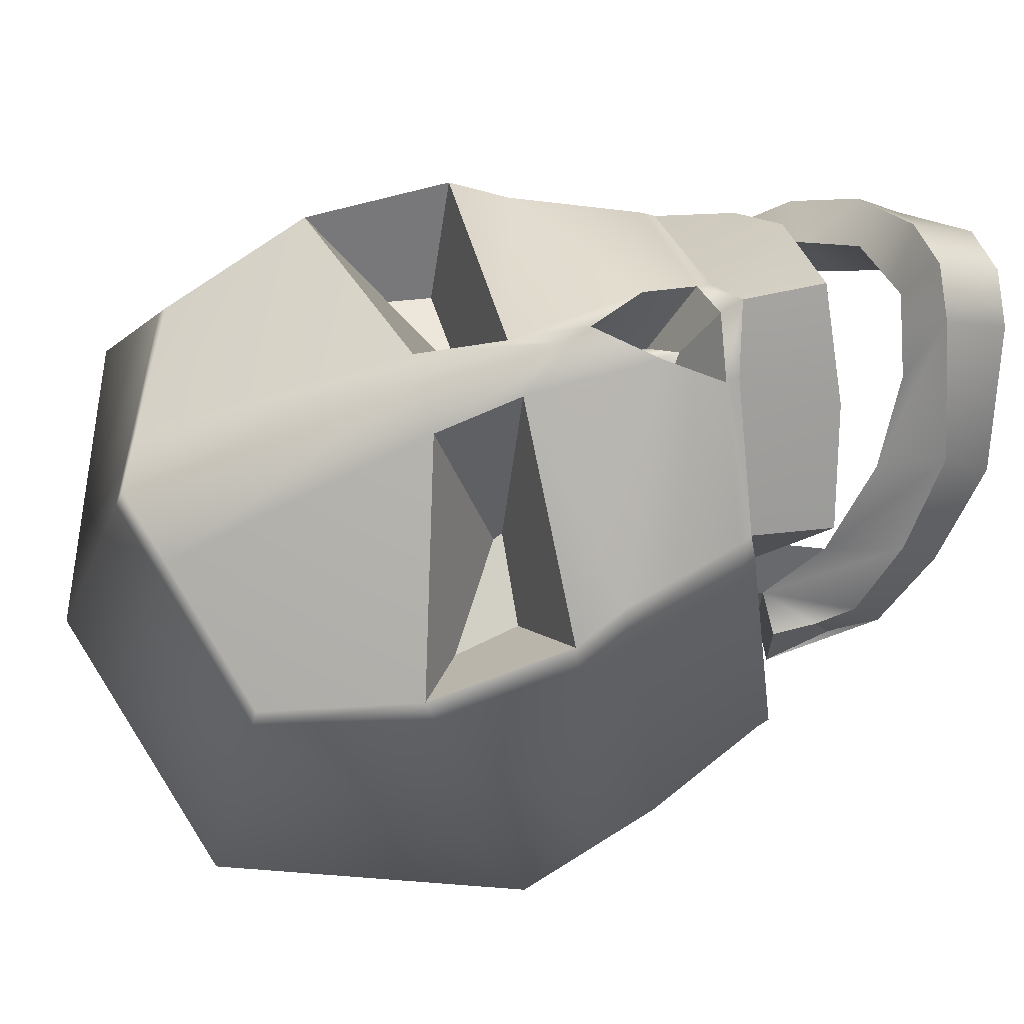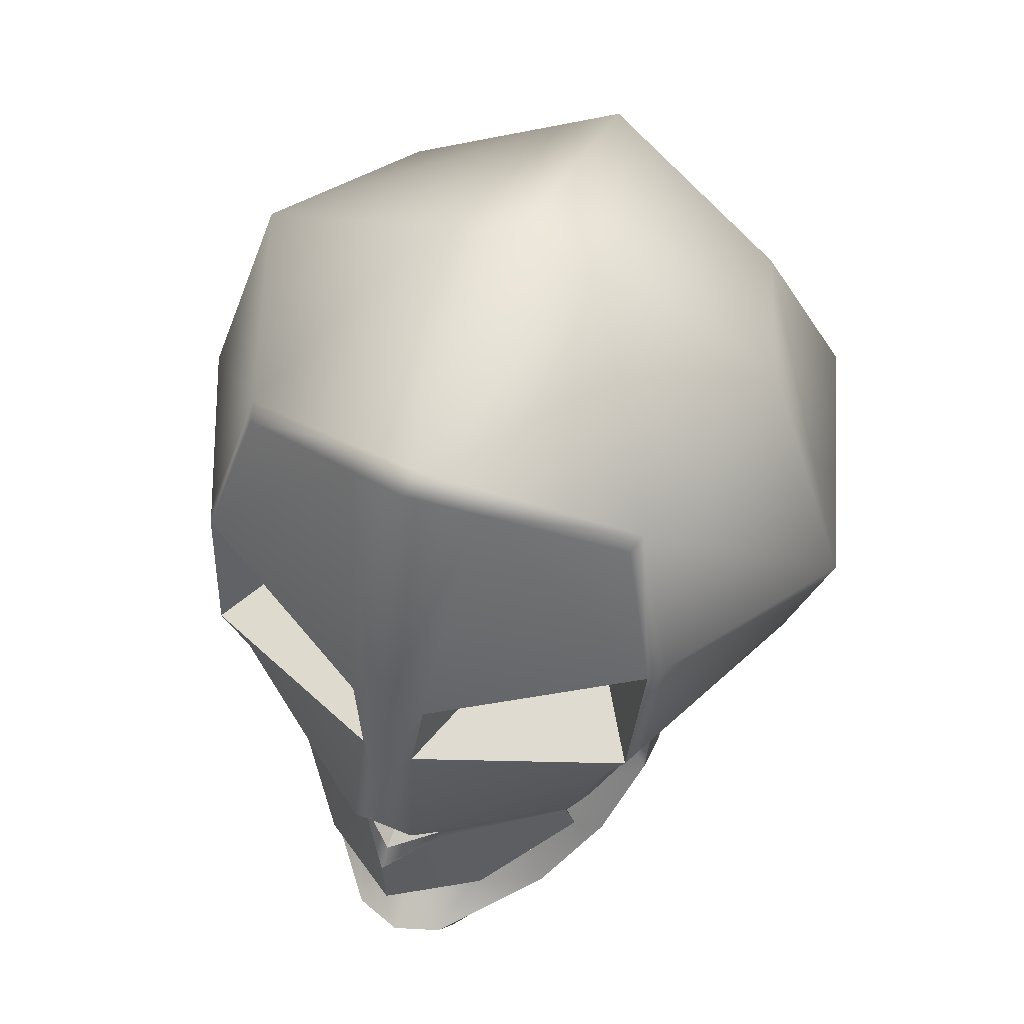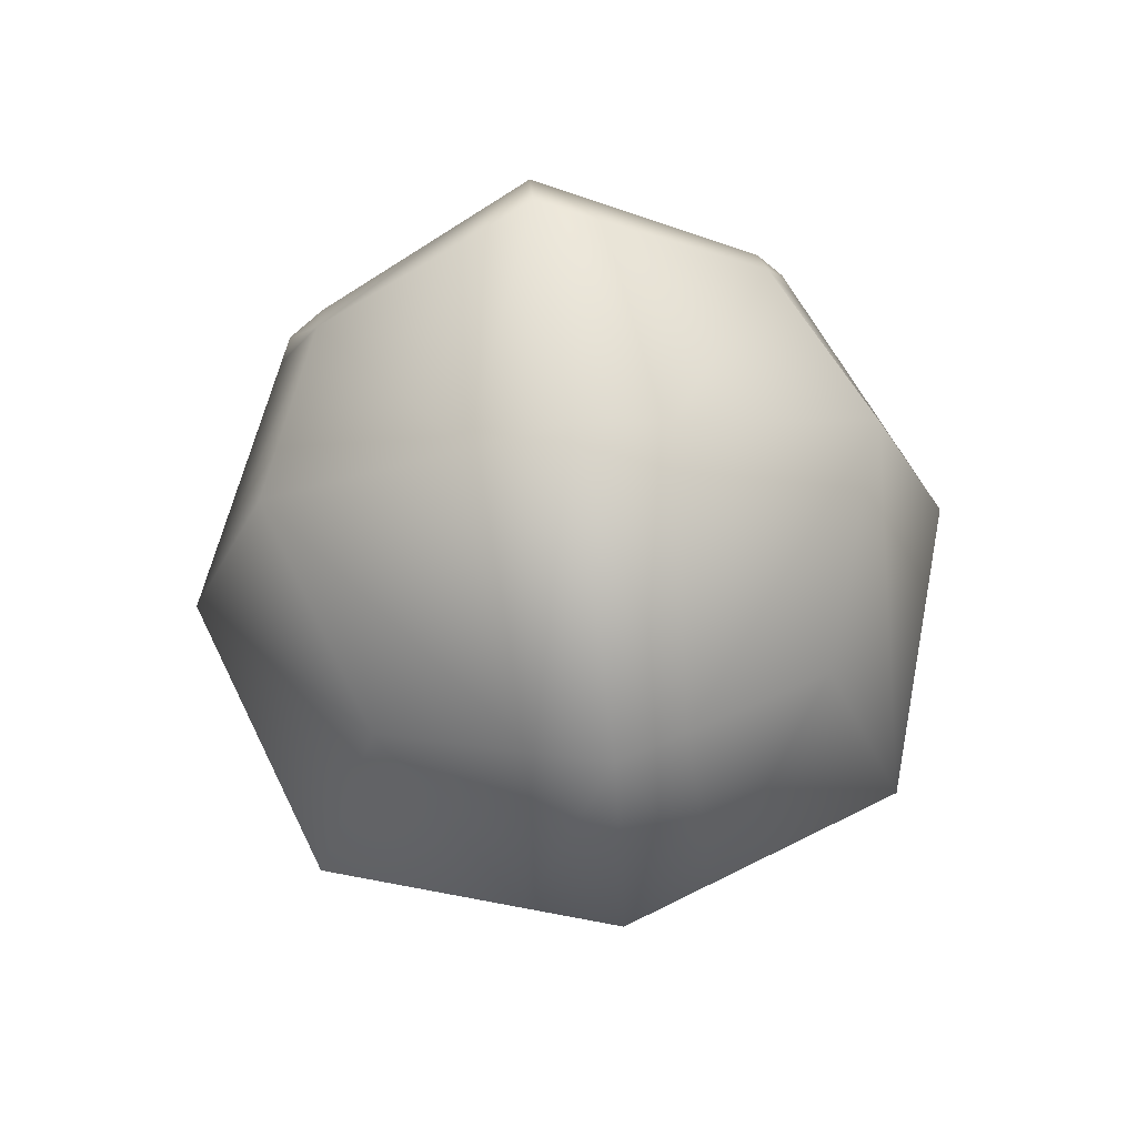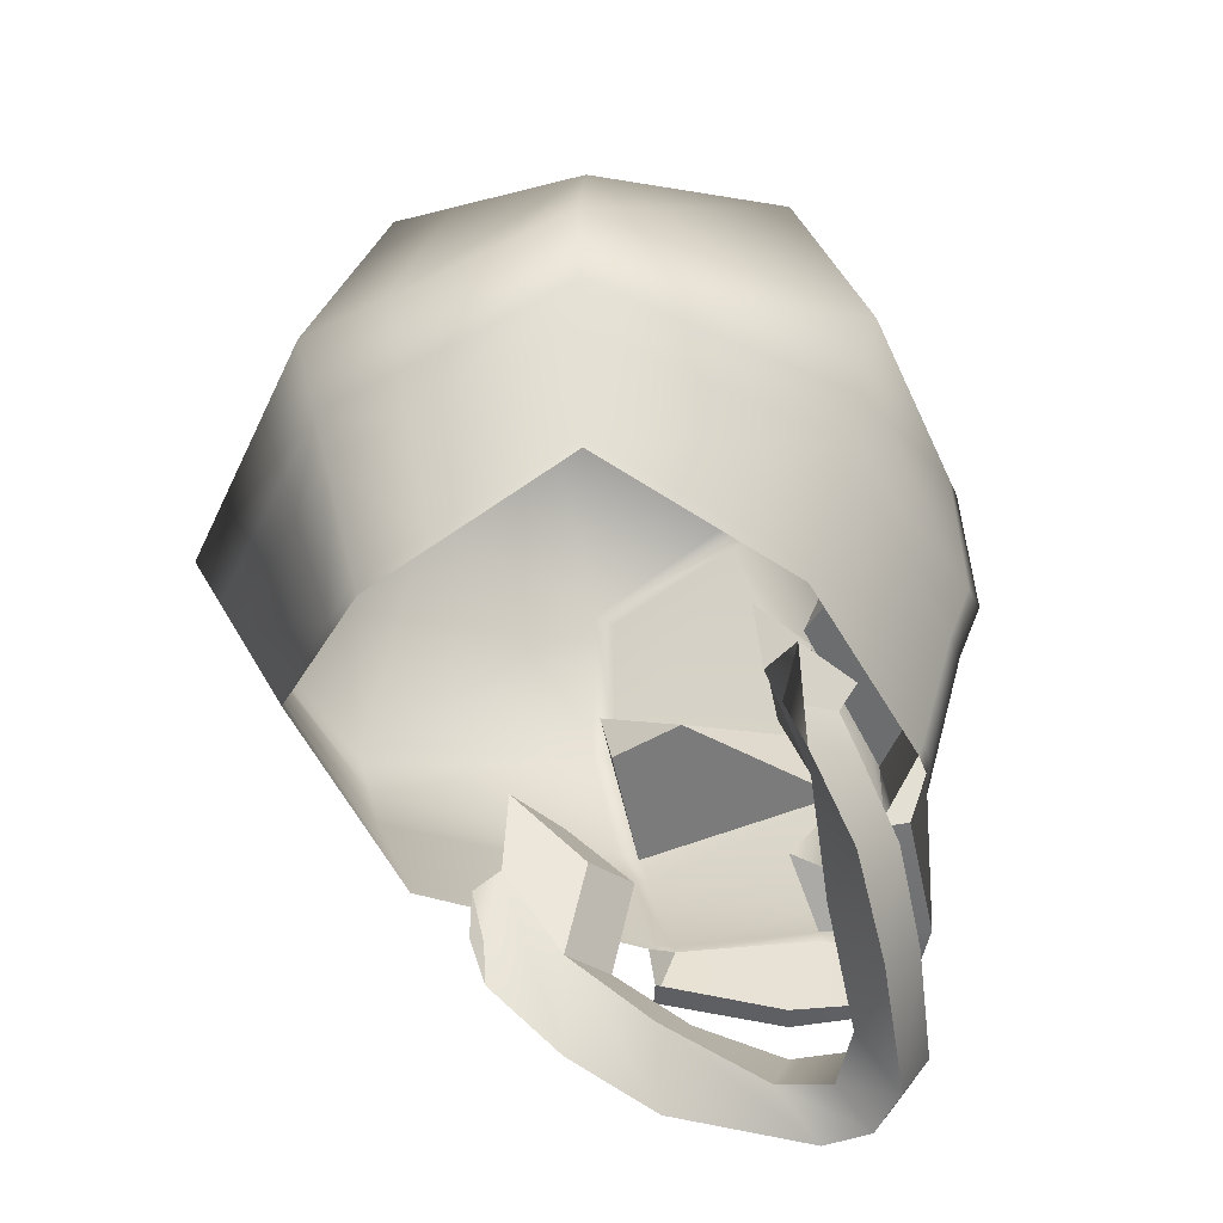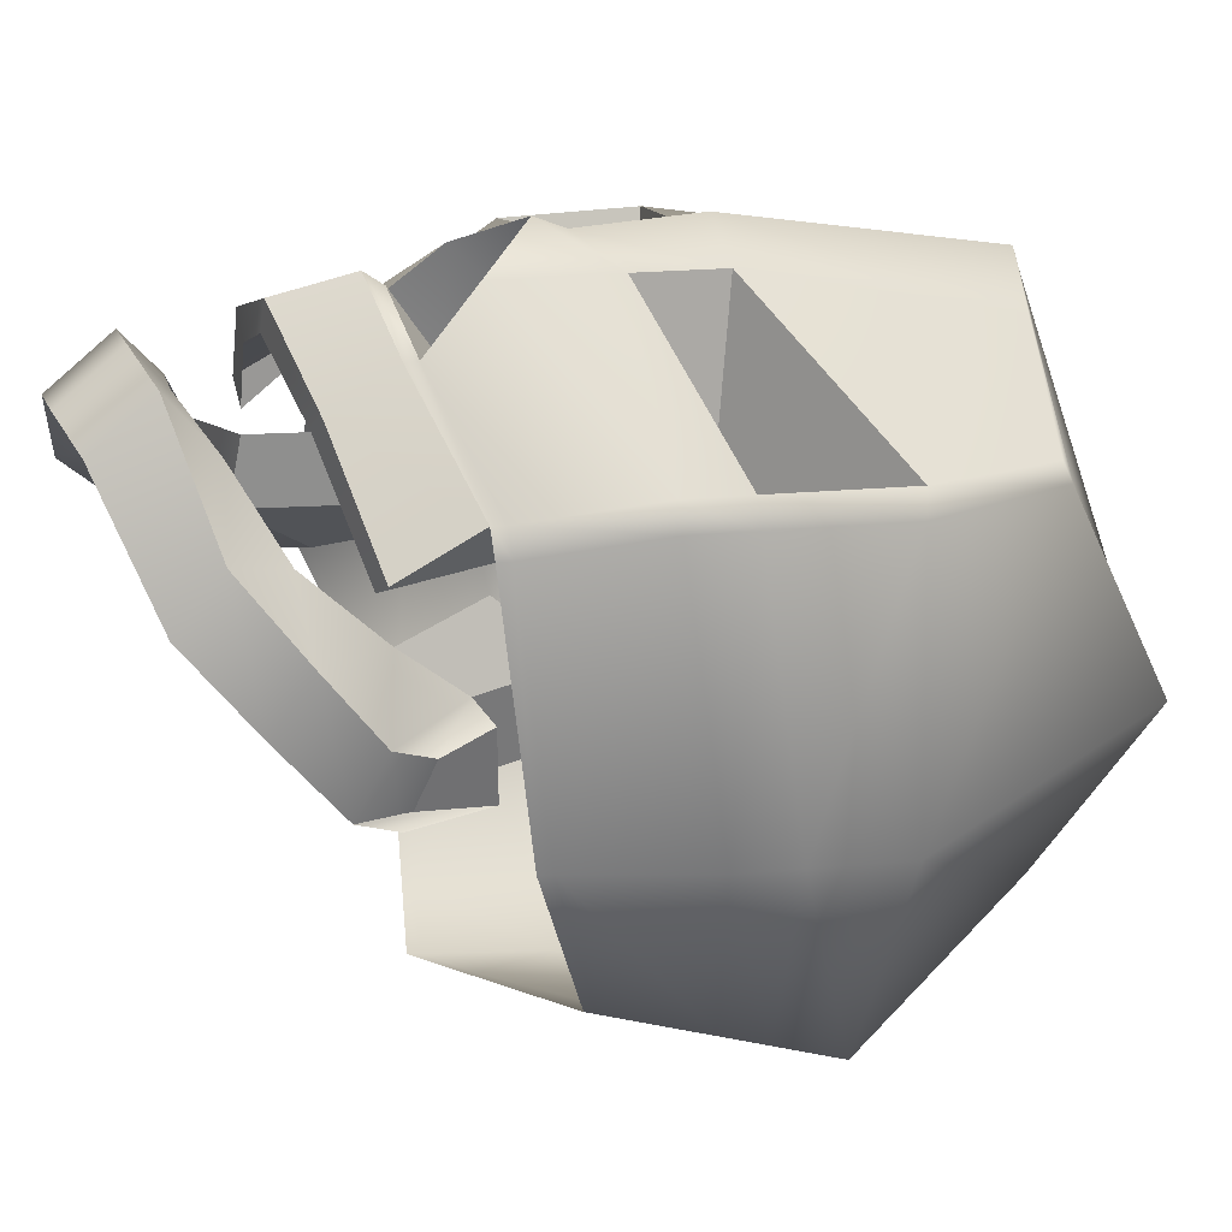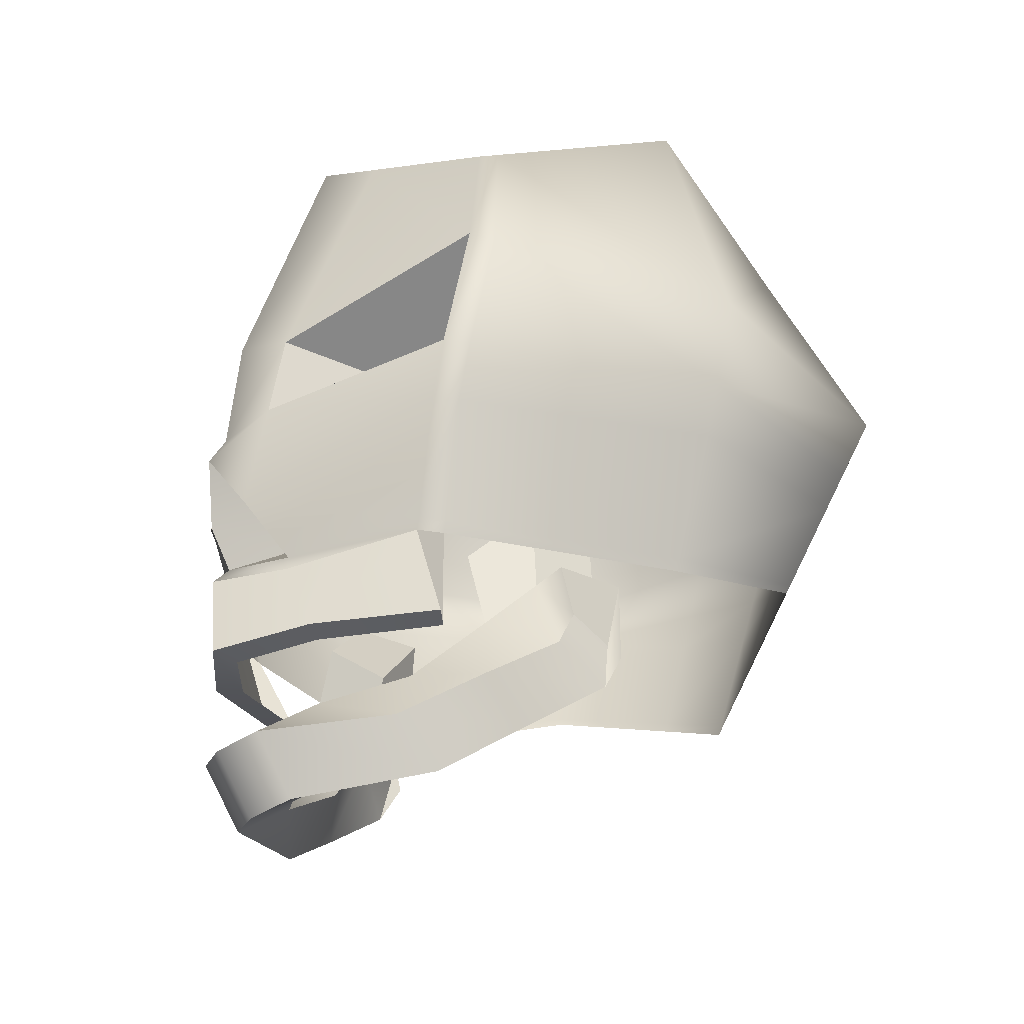
<metadata>
{"format":"obj","ext":"obj","renderer":"f3d","projection":"perspective","resolution":1024,"background":"white","views":[{"elev":68.0,"azim":-104.0,"up":"+Z"},{"elev":54.0,"azim":23.1,"up":"+Y"},{"elev":72.1,"azim":172.2,"up":"+Y"},{"elev":-47.8,"azim":-132.4,"up":"+Y"},{"elev":34.6,"azim":64.8,"up":"+Z"},{"elev":-30.3,"azim":54.4,"up":"+Y"}]}
</metadata>
<code>
g default
v -580.7 -675 204.5
v 580.7 -675 204.5
v -599.3 -551.4 260
v 599.3 -551.4 260
v -599.3 -551.4 56.65
v 599.3 -551.4 56.65
v -563.7 -753.1 26.85
v 563.7 -753.1 26.85
v 0 -1083 980.1
v 0 -1001 852.4
v 0 -1169 739
v 0 -1251 866.7
v -138.6 -1064 939.4
v -187.9 -957.8 780.8
v -138.6 -1127 667.4
v -138.6 -1233 826
v 138.6 -1064 939.4
v 187.9 -957.8 780.8
v 138.6 -1127 667.4
v 138.6 -1233 826
v 583 -777.8 258.9
v 481.8 -557.4 260
v 481.8 -557.4 56.65
v 573.6 -865.1 92.71
v -583 -777.8 258.9
v -481.8 -557.4 260
v -481.8 -557.4 56.65
v -573.6 -865.1 92.71
v -382.1 -1029 654.4
v -329.8 -873.1 577.7
v -300.4 -965.4 424.6
v -383.6 -1160 516.8
v 382.1 -1029 654.4
v 329.8 -873.1 577.7
v 300.4 -965.4 424.6
v 383.6 -1160 516.8
v 516.5 -903.5 456.6
v 457.8 -715.3 418.8
v 443.1 -761.4 240.6
v 512.6 -1012 304.8
v -516.5 -903.5 456.6
v -457.8 -715.3 418.8
v -443.1 -761.4 240.6
v -512.6 -1012 304.8
v -458.5 -303.9 256.9
v -458.5 -303.9 53.54
v -364.5 -461.7 415.7
v -349.8 -507.9 237.5
v 364.5 -461.7 415.7
v 349.8 -507.9 237.5
v 458.5 -303.9 256.9
v 458.5 -303.9 53.54
g jaw_geo skull_geo_Grp
f 1 25 26 3
f 3 26 27 5
f 5 27 28 7
f 7 28 25 1
f 2 8 6 4
f 7 1 3 5
f 10 9 17 18
f 11 10 18 19
f 12 11 19 20
f 9 12 20 17
f 14 13 9 10
f 15 14 10 11
f 16 15 11 12
f 13 16 12 9
f 18 17 33 34
f 19 18 34 35
f 20 19 35 36
f 17 20 36 33
f 22 21 2 4
f 23 22 4 6
f 24 23 6 8
f 21 24 8 2
f 26 25 41 42
f 46 45 47 48
f 28 27 43 44
f 25 28 44 41
f 30 29 13 14
f 31 30 14 15
f 32 31 15 16
f 29 32 16 13
f 34 33 37 38
f 35 34 38 39
f 36 35 39 40
f 33 36 40 37
f 38 37 21 22
f 50 49 51 52
f 40 39 23 24
f 37 40 24 21
f 42 41 29 30
f 43 42 30 31
f 44 43 31 32
f 41 44 32 29
f 27 26 45 46
f 26 42 47 45
f 42 43 48 47
f 43 27 46 48
f 39 38 49 50
f 38 22 51 49
f 22 23 52 51
f 23 39 50 52
g default
v -461.9 -498.4 653.8
v 461.9 -498.4 653.8
v -571.4 794.3 530.1
v 571.4 794.3 530.1
v -571.4 794.3 -612.6
v 571.4 794.3 -612.6
v -571.4 -348.4 -612.6
v 571.4 -348.4 -612.6
v -771.4 994.3 -41.23
v 771.4 223 -812.6
v 0 -548.4 -812.6
v -771.4 223 -812.6
v 734.1 -527.4 -41.23
v -734.1 -527.4 -41.23
v 0 -576.7 1029
v 685.5 387.7 640.9
v 0 994.3 730.1
v -685.5 387.7 640.9
v 771.4 994.3 -41.23
v 0 994.3 -812.6
v 0 223 987.2
v 0 1251 -41.23
v 0 223 -1070
v 1028 223 -41.23
v -1028 223 -41.23
v -461.9 -721.9 570.5
v 0 -788.5 1015
v 461.9 -721.9 570.5
v -586.2 -137.7 692
v -899.9 -162.7 -41.23
v -671.4 -62.72 -712.6
v 0 -162.7 -941.1
v 671.4 -62.72 -712.6
v 899.9 -162.7 -41.23
v 586.2 -137.7 692
v 0 -195.2 1070
v -478.5 -466 657.3
v -745.7 -492.7 -41.23
v -580.4 -322.7 -621.6
v 0 -513.7 -824.2
v 580.4 -322.7 -621.6
v 745.7 -492.7 -41.23
v 478.5 -466 657.3
v 0 -524.6 981.3
v -710.9 50.1 -752.1
v -950.7 -10.41 -41.23
v -659.3 4.72 707
v 0 -110.9 1021
v 659.3 4.72 707
v 950.7 -10.41 -41.23
v 710.9 50.1 -752.1
v 0 -10.41 -991.9
v 256.4 -766.8 860.1
v 130.6 -543.3 871.8
v 136 -508.8 870.5
v 93.02 -350.4 997.7
v 77.78 -8.863 930.1
v 109.9 223 903.5
v 186 929.2 665
v 251.1 1168 -41.23
v 186 929.2 -747.5
v 251.1 223 -986
v 231.4 9.294 -913.8
v 218.6 -130.2 -866.7
v 189 -451.5 -758.2
v 186 -483.3 -747.5
v -256.4 -766.8 860.1
v -130.6 -543.3 871.8
v -136 -508.8 870.5
v -93.02 -350.4 997.7
v -77.78 -8.863 930.1
v -109.9 223 903.5
v -186 929.2 665
v -251.1 1168 -41.23
v -186 929.2 -747.5
v -251.1 223 -986
v -231.4 9.294 -913.8
v -218.6 -130.2 -866.7
v -189 -451.5 -758.2
v -186 -483.3 -747.5
v -496.8 -503.1 588.3
v -401 -728.2 519.6
v -201.4 -775.2 803.3
v 496.8 -503.1 588.3
v 401 -728.2 519.6
v -6e-06 -801.6 936.7
v 201.4 -775.2 803.3
v 512.9 -470.5 591.4
v 615.7 -140.1 622.9
v 686.8 3.293 636.5
v 717.8 372.1 576.6
v 590.2 813.2 476.3
v 192.2 951.7 598.5
v 0 1019 657.4
v -192.2 951.7 598.5
v -590.2 813.2 476.3
v -717.8 372.1 576.6
v -686.8 3.293 636.5
v -615.7 -140.1 622.9
v -512.9 -470.5 591.4
v 510.6 275.7 422
v 257.7 112.8 500.8
v -477.4 103.3 437
v -510.6 275.7 422
v 477.4 103.3 437
v -239.3 85.85 481
v 239.3 85.85 481
v -257.7 112.8 500.8
v 0 -85.3 886.9
v -28.11 -205.6 835.5
v 1.1e-05 -430 804.8
v -73.68 -371.2 705.8
v 73.68 -371.2 705.8
v 28.11 -205.6 835.5
g skull_geo_Grp skull_geo
f 53 120 121 89
f 67 106 107 96
f 73 110 111 69
f 70 124 125 55
f 55 125 147 148
f 69 111 145 146
f 74 112 113 72
f 61 126 127 57
f 57 127 128 64
f 72 113 114 75
f 92 117 118 63
f 91 131 132 59
f 54 136 140 95
f 65 60 93 94
f 76 62 58 71
f 68 143 144 56
f 59 66 90 91
f 152 133 53 89
f 148 149 70 55
f 64 77 61 57
f 119 120 53 78
f 105 106 67 79
f 149 150 99 70
f 97 98 77 64
f 64 128 129 97
f 75 114 115 104
f 102 103 62 76
f 101 142 143 68
f 100 109 110 73
f 151 152 89 81
f 91 90 82 83
f 83 130 131 91
f 84 116 117 92
f 94 93 85 86
f 95 140 141 87
f 89 121 122 81
f 83 82 98 97
f 150 151 81 99
f 81 122 123 99
f 88 108 109 100
f 87 141 142 101
f 86 85 103 102
f 104 115 116 84
f 97 129 130 83
f 54 106 105 80
f 107 106 54 95
f 108 107 95 87
f 109 108 87 101
f 111 110 68 56
f 144 145 111 56
f 113 112 71 58
f 114 113 58 62
f 115 114 62 103
f 116 115 103 85
f 117 116 85 93
f 118 117 93 60
f 67 120 119 79
f 121 120 67 96
f 123 122 88 100
f 124 123 100 73
f 125 124 73 69
f 146 147 125 69
f 127 126 74 72
f 128 127 72 75
f 129 128 75 104
f 130 129 104 84
f 131 130 84 92
f 132 131 92 63
f 78 53 133 134
f 119 78 134 135
f 54 80 137 136
f 105 79 138 139
f 80 105 139 137
f 79 119 135 138
f 140 136 65 94
f 141 140 94 86
f 142 141 86 102
f 143 142 102 76
f 144 143 76 71
f 112 145 144 71
f 146 145 112 74
f 126 147 146 74
f 148 147 126 61
f 77 149 148 61
f 98 150 149 77
f 82 151 150 98
f 90 152 151 82
f 66 133 152 90
f 68 110 154 153
f 70 99 155 156
f 101 68 153 157
f 99 123 158 155
f 109 101 157 159
f 110 109 159 154
f 124 70 156 160
f 123 124 160 158
f 154 159 157 153
f 156 155 158 160
f 88 122 162 161
f 121 96 163 164
f 96 107 165 163
f 108 88 161 166
f 107 108 166 165
f 122 121 164 162
f 162 164 163 161
f 161 163 165 166

</code>
